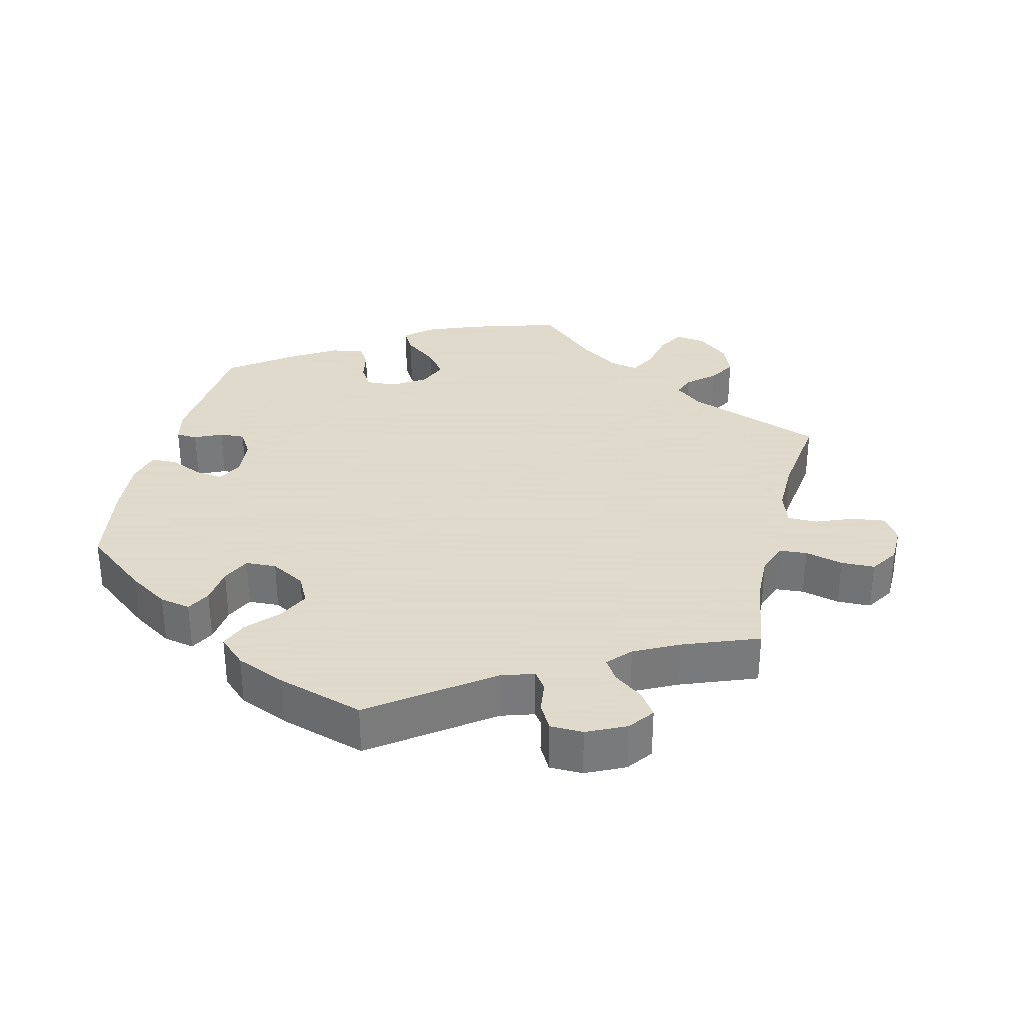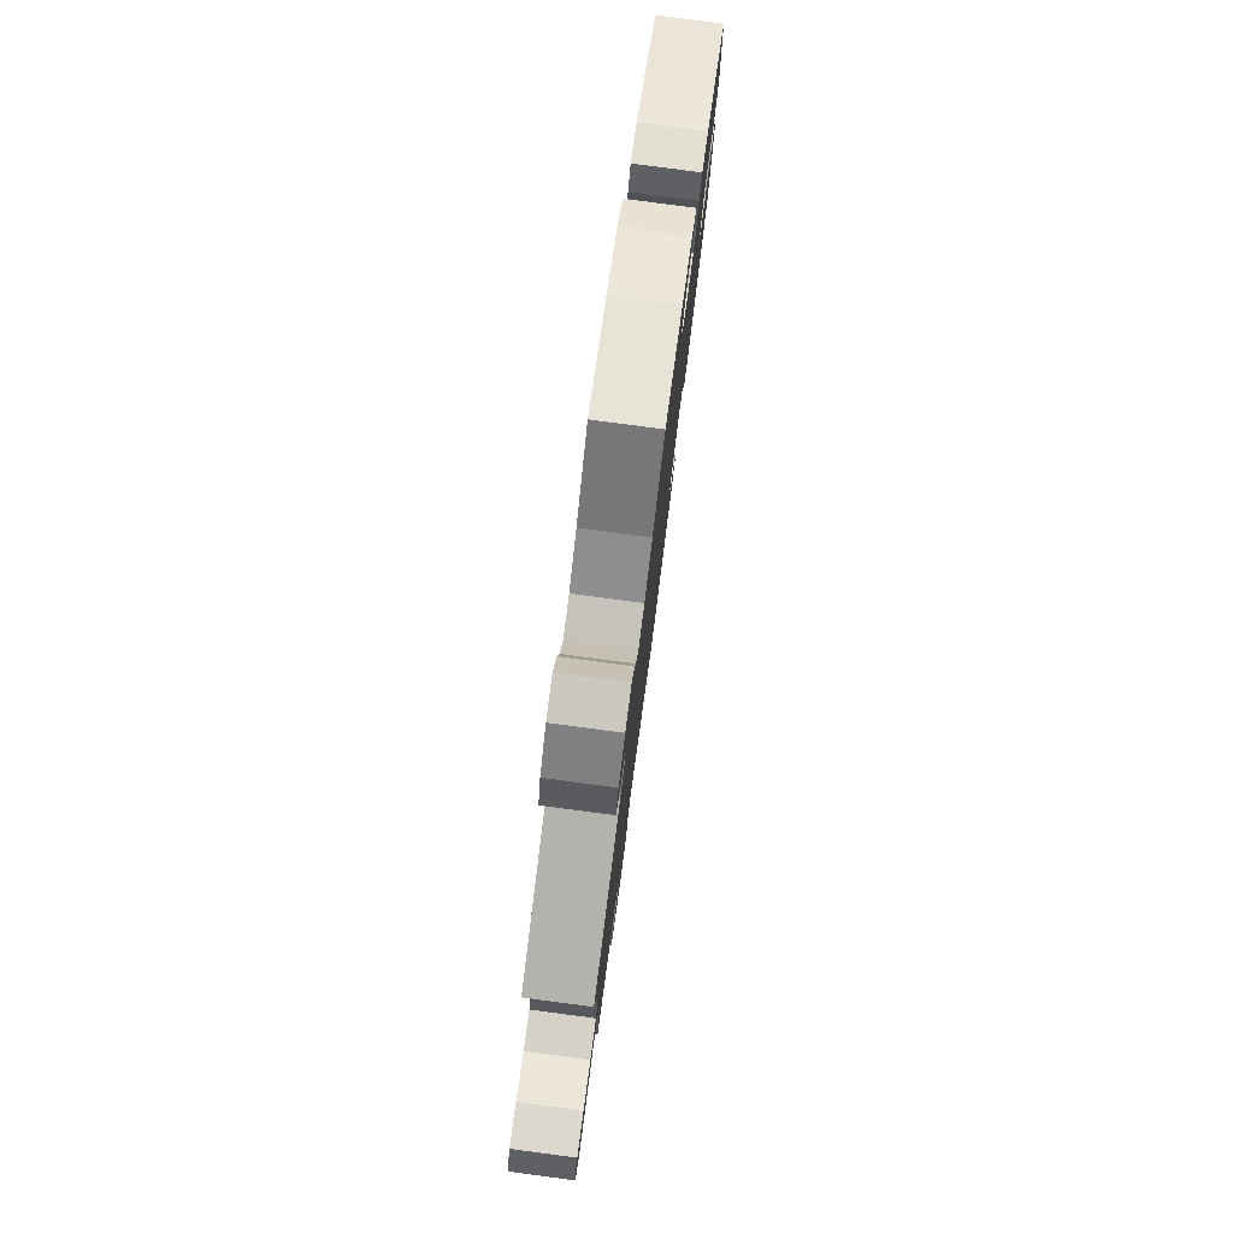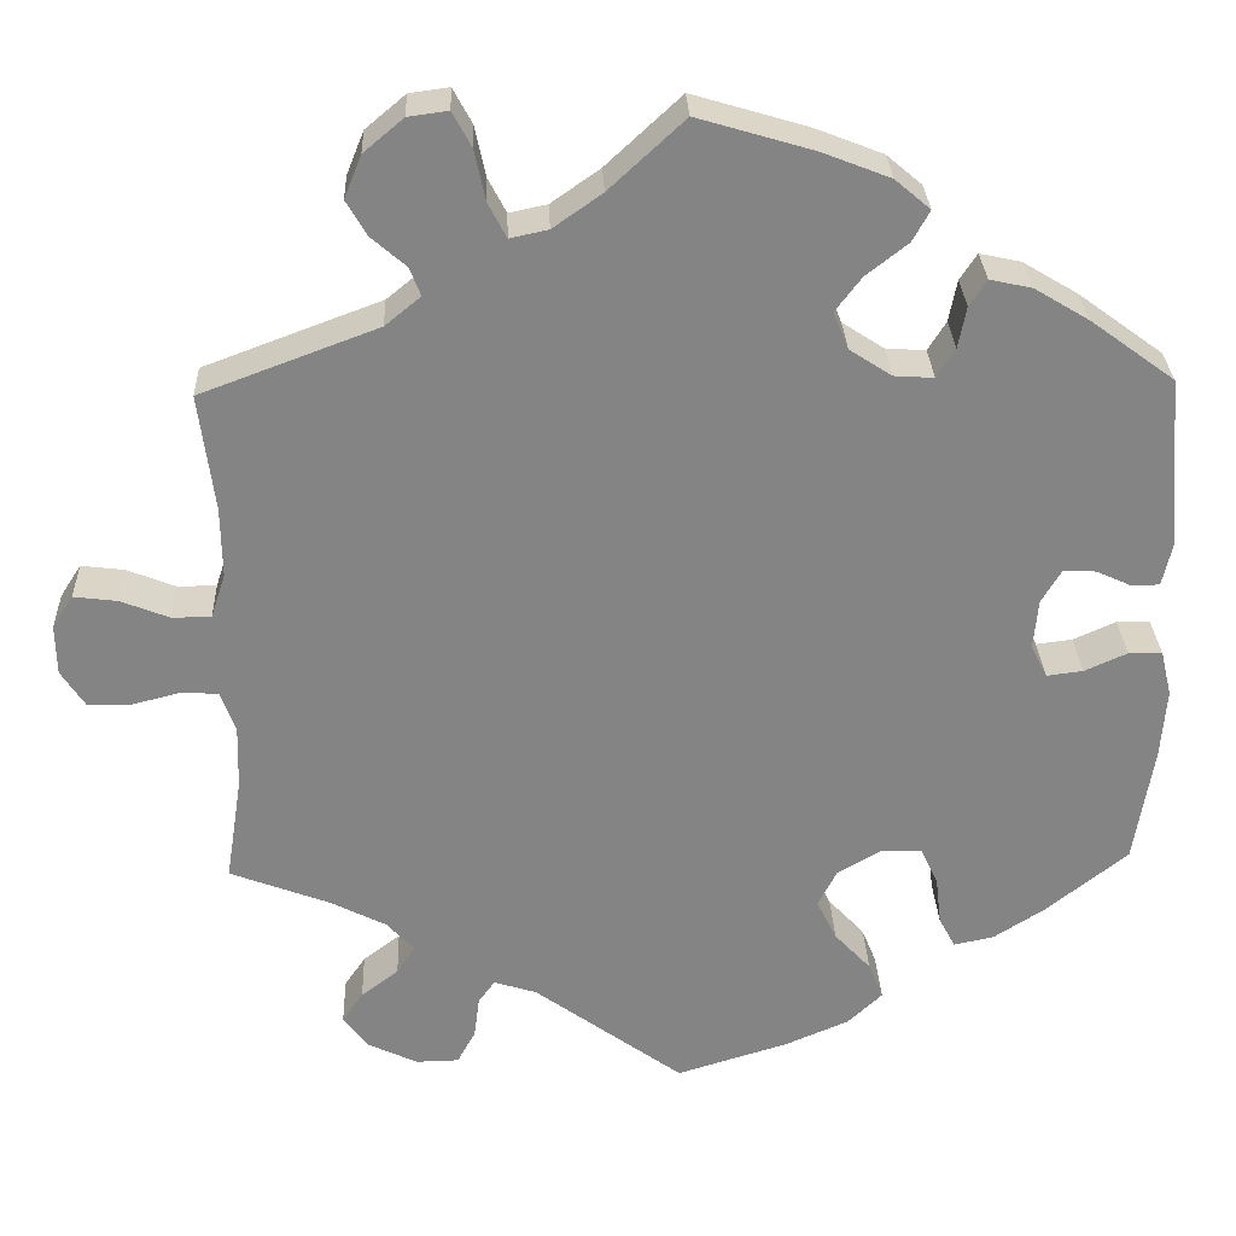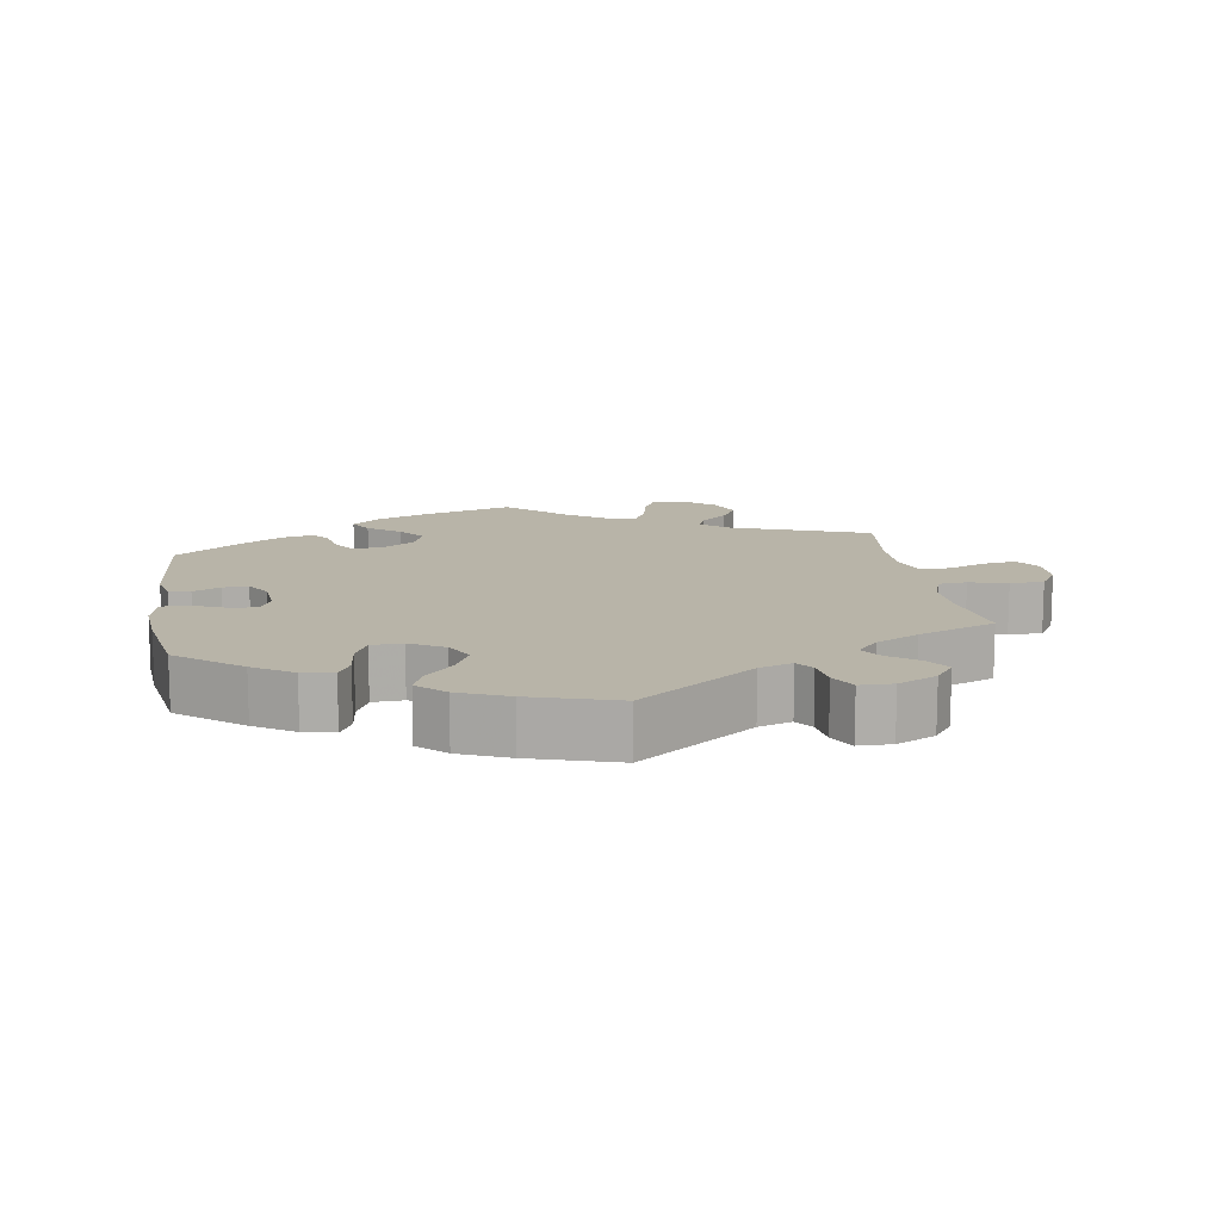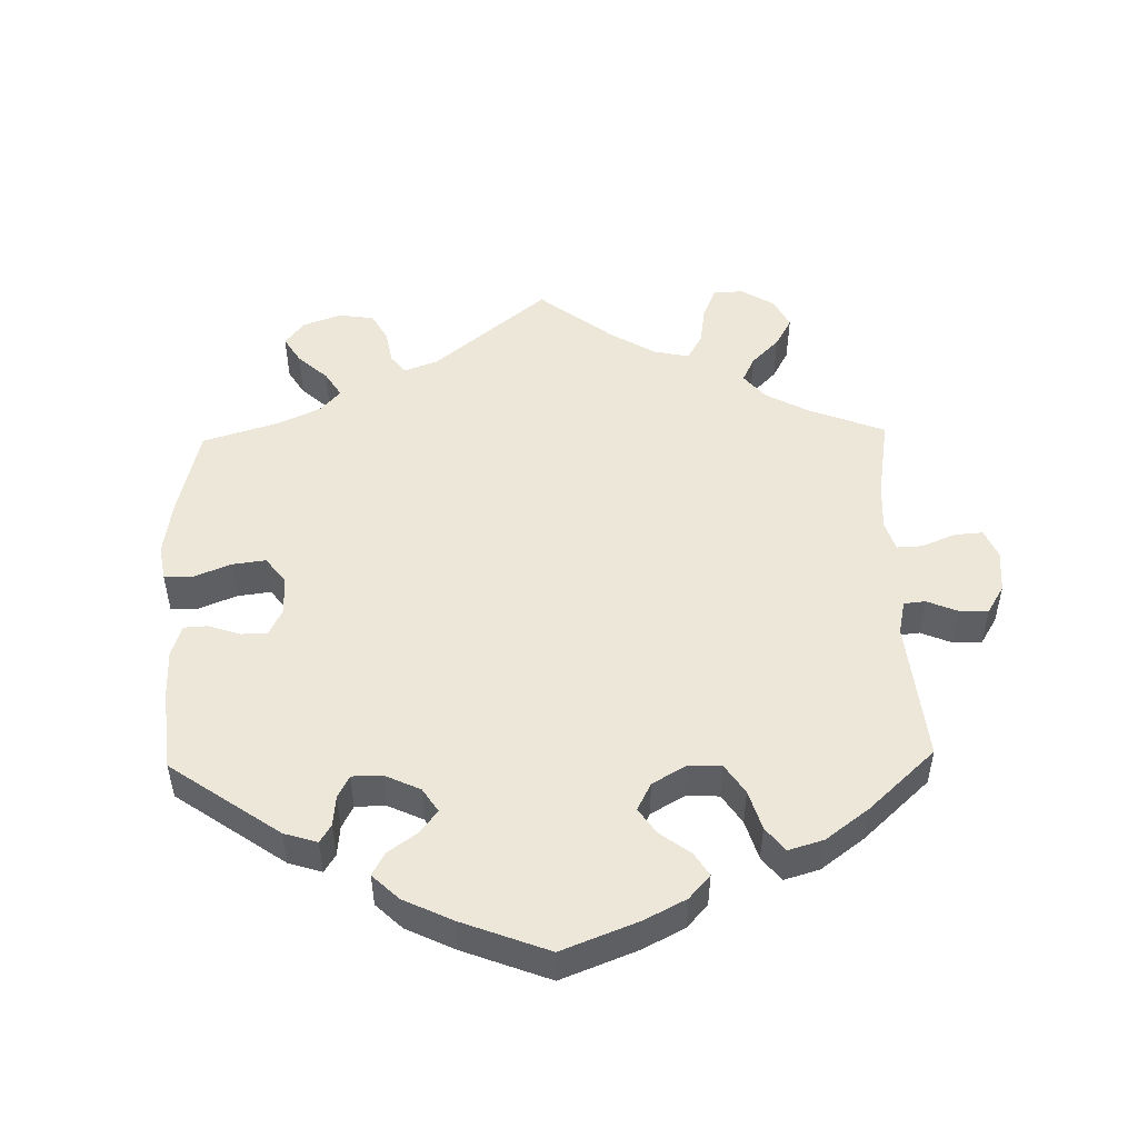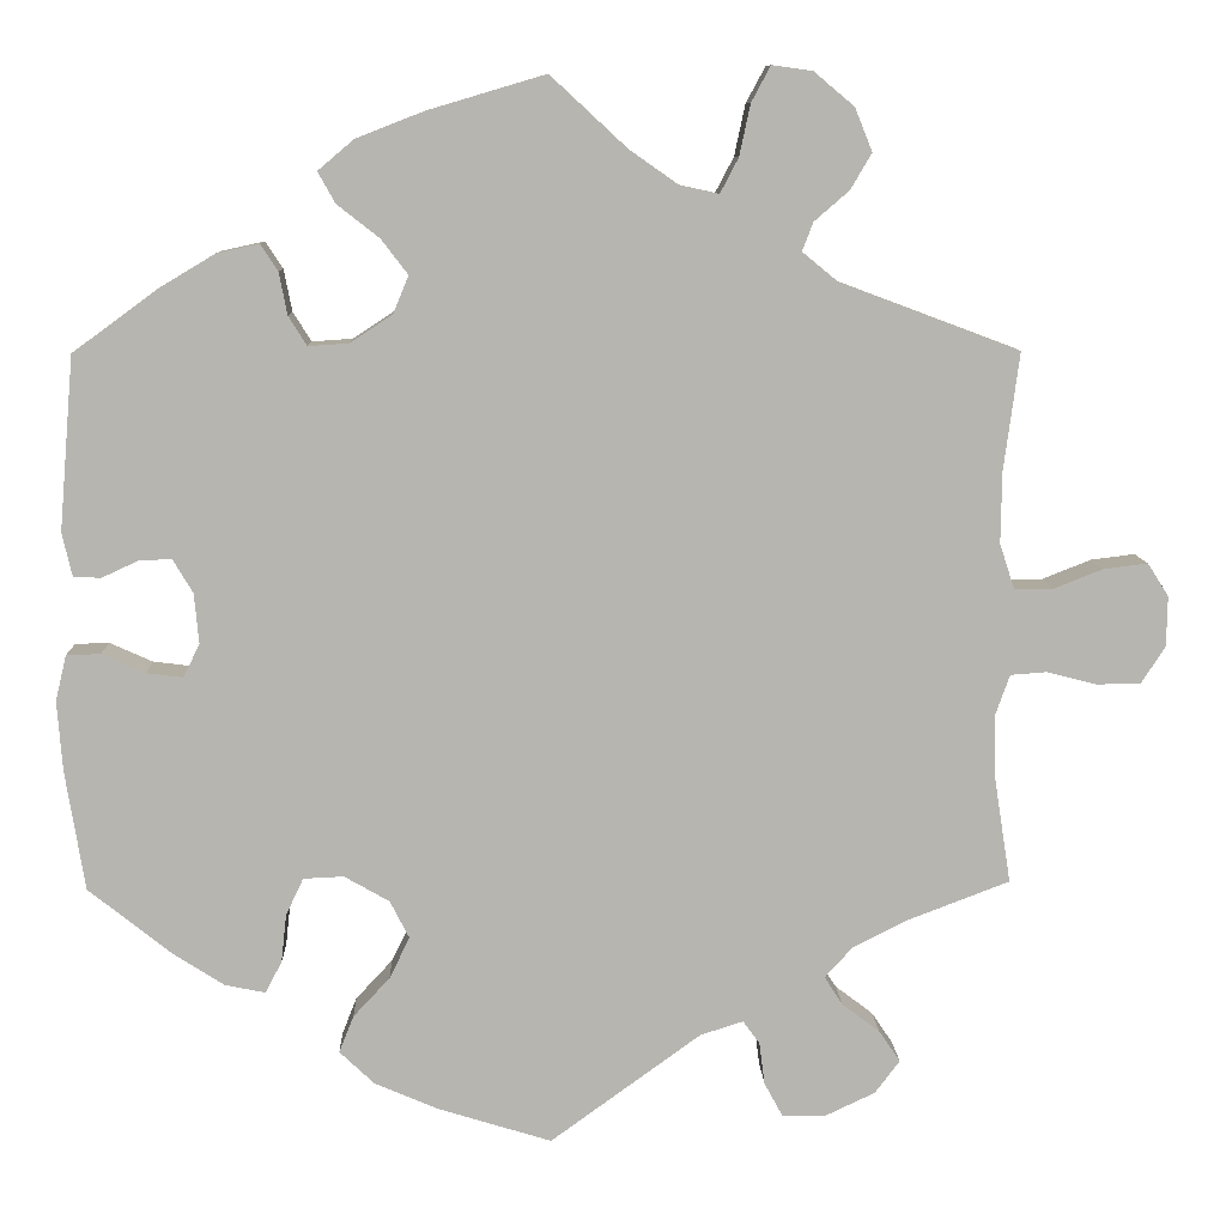
<metadata>
{"format":"obj","ext":"obj","renderer":"f3d","projection":"perspective","resolution":1024,"background":"white","views":[{"elev":32.4,"azim":-166.4,"up":"+Y"},{"elev":79.5,"azim":-82.5,"up":"+Z"},{"elev":28.7,"azim":-2.2,"up":"+Z"},{"elev":13.0,"azim":170.8,"up":"+Y"},{"elev":50.1,"azim":118.7,"up":"+Y"},{"elev":9.2,"azim":178.0,"up":"+Z"}]}
</metadata>
<code>
v -0.306 0.07 0.362
v -0.267 0.07 0.394
v -0.279 0.07 0.425
v -0.317 0.07 0.458
v -0.34 0.07 0.497
v -0.321 0.07 0.544
v -0.277 0.07 0.581
v -0.233 0.07 0.587
v -0.212 0.07 0.548
v -0.2 0.07 0.492
v -0.18 0.07 0.454
v -0.138 0.07 0.463
v -0.084 0.07 0.501
v -0.001 0.07 0.578
v 0.127 0.07 0.54
v 0.201 0.07 0.511
v 0.24 0.07 0.478
v 0.221 0.07 0.444
v 0.175 0.07 0.408
v 0.146 0.07 0.37
v 0.163 0.07 0.329
v 0.209 0.07 0.299
v 0.253 0.07 0.296
v 0.273 0.07 0.328
v 0.282 0.07 0.374
v 0.301 0.07 0.403
v 0.347 0.07 0.393
v 0.407 0.07 0.357
v 0.5 0.07 0.289
v 0.516 0.07 0.1
v 0.505 0.07 0.052
v 0.475 0.07 0.051
v 0.436 0.07 0.069
v 0.4 0.07 0.071
v 0.378 0.07 0.034
v 0.373 0.07 -0.021
v 0.391 0.07 -0.057
v 0.431 0.07 -0.052
v 0.478 0.07 -0.031
v 0.515 0.07 -0.032
v 0.527 0.07 -0.082
v 0.521 0.07 -0.159
v 0.5 0.07 -0.289
v 0.41 0.07 -0.361
v 0.354 0.07 -0.397
v 0.31 0.07 -0.406
v 0.292 0.07 -0.372
v 0.286 0.07 -0.319
v 0.267 0.07 -0.279
v 0.223 0.07 -0.277
v 0.174 0.07 -0.305
v 0.153 0.07 -0.346
v 0.175 0.07 -0.391
v 0.215 0.07 -0.434
v 0.231 0.07 -0.474
v 0.193 0.07 -0.51
v 0.123 0.07 -0.54
v 0 0.07 -0.578
v -0.164 0.07 -0.459
v -0.211 0.07 -0.444
v -0.229 0.07 -0.469
v -0.235 0.07 -0.515
v -0.255 0.07 -0.552
v -0.302 0.07 -0.553
v -0.357 0.07 -0.527
v -0.384 0.07 -0.491
v -0.361 0.07 -0.457
v -0.32 0.07 -0.426
v -0.3 0.07 -0.395
v -0.33 0.07 -0.362
v -0.391 0.07 -0.331
v -0.501 0.07 -0.289
v -0.483 0.07 -0.174
v -0.481 0.07 -0.105
v -0.497 0.07 -0.06
v -0.537 0.07 -0.057
v -0.591 0.07 -0.071
v -0.639 0.07 -0.07
v -0.665 0.07 -0.03
v -0.666 0.07 0.025
v -0.643 0.07 0.061
v -0.595 0.07 0.055
v -0.542 0.07 0.034
v -0.499 0.07 0.034
v -0.483 0.07 0.083
v -0.484 0.07 0.16
v -0.501 0.07 0.289
v -0.306 0 0.362
v -0.267 0 0.394
v -0.279 0 0.425
v -0.317 0 0.458
v -0.34 0 0.497
v -0.321 0 0.544
v -0.277 0 0.581
v -0.233 0 0.587
v -0.212 0 0.548
v -0.2 0 0.492
v -0.18 0 0.454
v -0.138 0 0.463
v -0.084 0 0.501
v -0.001 0 0.578
v 0.127 0 0.54
v 0.201 0 0.511
v 0.24 0 0.478
v 0.221 0 0.444
v 0.175 0 0.408
v 0.146 0 0.37
v 0.163 0 0.329
v 0.209 0 0.299
v 0.253 0 0.296
v 0.273 0 0.328
v 0.282 0 0.374
v 0.301 0 0.403
v 0.347 0 0.393
v 0.407 0 0.357
v 0.5 0 0.289
v 0.516 0 0.1
v 0.505 0 0.052
v 0.475 0 0.051
v 0.436 0 0.069
v 0.4 0 0.071
v 0.378 0 0.034
v 0.373 0 -0.021
v 0.391 0 -0.057
v 0.431 0 -0.052
v 0.478 0 -0.031
v 0.515 0 -0.032
v 0.527 0 -0.082
v 0.521 0 -0.159
v 0.5 0 -0.289
v 0.41 0 -0.361
v 0.354 0 -0.397
v 0.31 0 -0.406
v 0.292 0 -0.372
v 0.286 0 -0.319
v 0.267 0 -0.279
v 0.223 0 -0.277
v 0.174 0 -0.305
v 0.153 0 -0.346
v 0.175 0 -0.391
v 0.215 0 -0.434
v 0.231 0 -0.474
v 0.193 0 -0.51
v 0.123 0 -0.54
v 0 0 -0.578
v -0.164 0 -0.459
v -0.211 0 -0.444
v -0.229 0 -0.469
v -0.235 0 -0.515
v -0.255 0 -0.552
v -0.302 0 -0.553
v -0.357 0 -0.527
v -0.384 0 -0.491
v -0.361 0 -0.457
v -0.32 0 -0.426
v -0.3 0 -0.395
v -0.33 0 -0.362
v -0.391 0 -0.331
v -0.501 0 -0.289
v -0.483 0 -0.174
v -0.481 0 -0.105
v -0.497 0 -0.06
v -0.537 0 -0.057
v -0.591 0 -0.071
v -0.639 0 -0.07
v -0.665 0 -0.03
v -0.666 0 0.025
v -0.643 0 0.061
v -0.595 0 0.055
v -0.542 0 0.034
v -0.499 0 0.034
v -0.483 0 0.083
v -0.484 0 0.16
v -0.501 0 0.289
f 86 87 1
f 85 86 1 2
f 84 85 2
f 80 81 82 83
f 80 83 84
f 79 80 84
f 76 77 78 79
f 75 76 79 84
f 74 75 84 2
f 71 72 73
f 70 71 73 74
f 69 70 74 2
f 65 66 67 68
f 65 68 69
f 64 65 69
f 61 62 63 64
f 60 61 64 69
f 59 60 69 2
f 57 58 59 2
f 53 54 55 56
f 52 53 56 57
f 45 46 47 48
f 45 48 49
f 44 45 49
f 43 44 49
f 42 43 49 50
f 38 39 40 41
f 37 38 41 42
f 30 31 32 33
f 30 33 34
f 29 30 34
f 28 29 34 35
f 24 25 26 27
f 23 24 27 28
f 16 17 18 19
f 16 19 20
f 13 14 15 16
f 12 13 16 20
f 11 12 20 21
f 7 8 9 10
f 7 10 11
f 6 7 11
f 3 4 5 6
f 3 6 11
f 52 57 2 3
f 51 52 3 11
f 50 51 11 21
f 37 42 50
f 36 37 50 21
f 23 28 35 36
f 22 23 36
f 21 22 36
f 88 174 173
f 89 88 173 172
f 89 172 171
f 170 169 168 167
f 171 170 167
f 171 167 166
f 166 165 164 163
f 171 166 163 162
f 89 171 162 161
f 160 159 158
f 161 160 158 157
f 89 161 157 156
f 155 154 153 152
f 156 155 152
f 156 152 151
f 151 150 149 148
f 156 151 148 147
f 89 156 147 146
f 89 146 145 144
f 143 142 141 140
f 144 143 140 139
f 135 134 133 132
f 136 135 132
f 136 132 131
f 136 131 130
f 137 136 130 129
f 128 127 126 125
f 129 128 125 124
f 120 119 118 117
f 121 120 117
f 121 117 116
f 122 121 116 115
f 114 113 112 111
f 115 114 111 110
f 106 105 104 103
f 107 106 103
f 103 102 101 100
f 107 103 100 99
f 108 107 99 98
f 97 96 95 94
f 98 97 94
f 98 94 93
f 93 92 91 90
f 98 93 90
f 90 89 144 139
f 98 90 139 138
f 108 98 138 137
f 137 129 124
f 108 137 124 123
f 123 122 115 110
f 123 110 109
f 123 109 108
f 1 88 89 2
f 2 89 90 3
f 3 90 91 4
f 4 91 92 5
f 5 92 93 6
f 6 93 94 7
f 7 94 95 8
f 8 95 96 9
f 9 96 97 10
f 10 97 98 11
f 11 98 99 12
f 12 99 100 13
f 13 100 101 14
f 14 101 102 15
f 15 102 103 16
f 16 103 104 17
f 17 104 105 18
f 18 105 106 19
f 19 106 107 20
f 20 107 108 21
f 21 108 109 22
f 22 109 110 23
f 23 110 111 24
f 24 111 112 25
f 25 112 113 26
f 26 113 114 27
f 27 114 115 28
f 28 115 116 29
f 29 116 117 30
f 30 117 118 31
f 31 118 119 32
f 32 119 120 33
f 33 120 121 34
f 34 121 122 35
f 35 122 123 36
f 36 123 124 37
f 37 124 125 38
f 38 125 126 39
f 39 126 127 40
f 40 127 128 41
f 41 128 129 42
f 42 129 130 43
f 43 130 131 44
f 44 131 132 45
f 45 132 133 46
f 46 133 134 47
f 47 134 135 48
f 48 135 136 49
f 49 136 137 50
f 50 137 138 51
f 51 138 139 52
f 52 139 140 53
f 53 140 141 54
f 54 141 142 55
f 55 142 143 56
f 56 143 144 57
f 57 144 145 58
f 58 145 146 59
f 59 146 147 60
f 60 147 148 61
f 61 148 149 62
f 62 149 150 63
f 63 150 151 64
f 64 151 152 65
f 65 152 153 66
f 66 153 154 67
f 67 154 155 68
f 68 155 156 69
f 69 156 157 70
f 70 157 158 71
f 71 158 159 72
f 72 159 160 73
f 73 160 161 74
f 74 161 162 75
f 75 162 163 76
f 76 163 164 77
f 77 164 165 78
f 78 165 166 79
f 79 166 167 80
f 80 167 168 81
f 81 168 169 82
f 82 169 170 83
f 83 170 171 84
f 84 171 172 85
f 85 172 173 86
f 86 173 174 87
f 87 174 88 1

</code>
